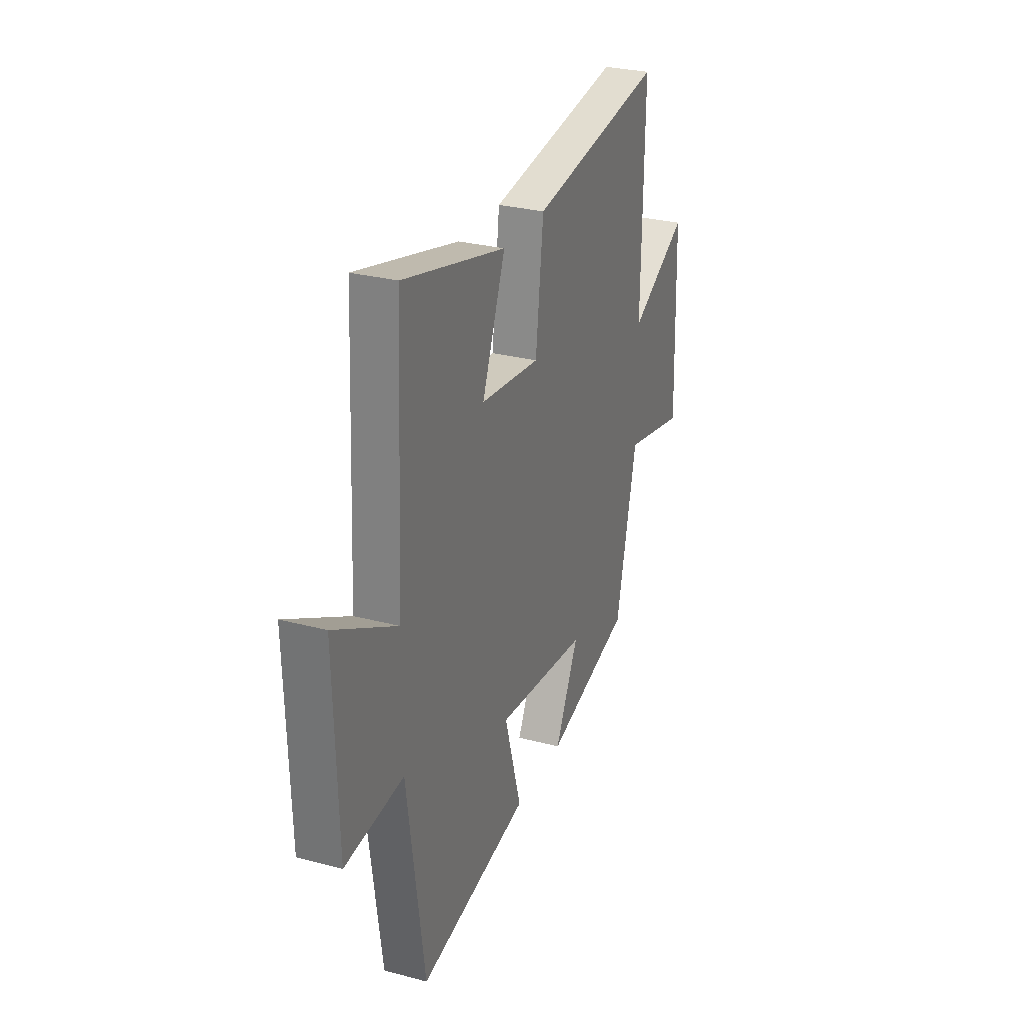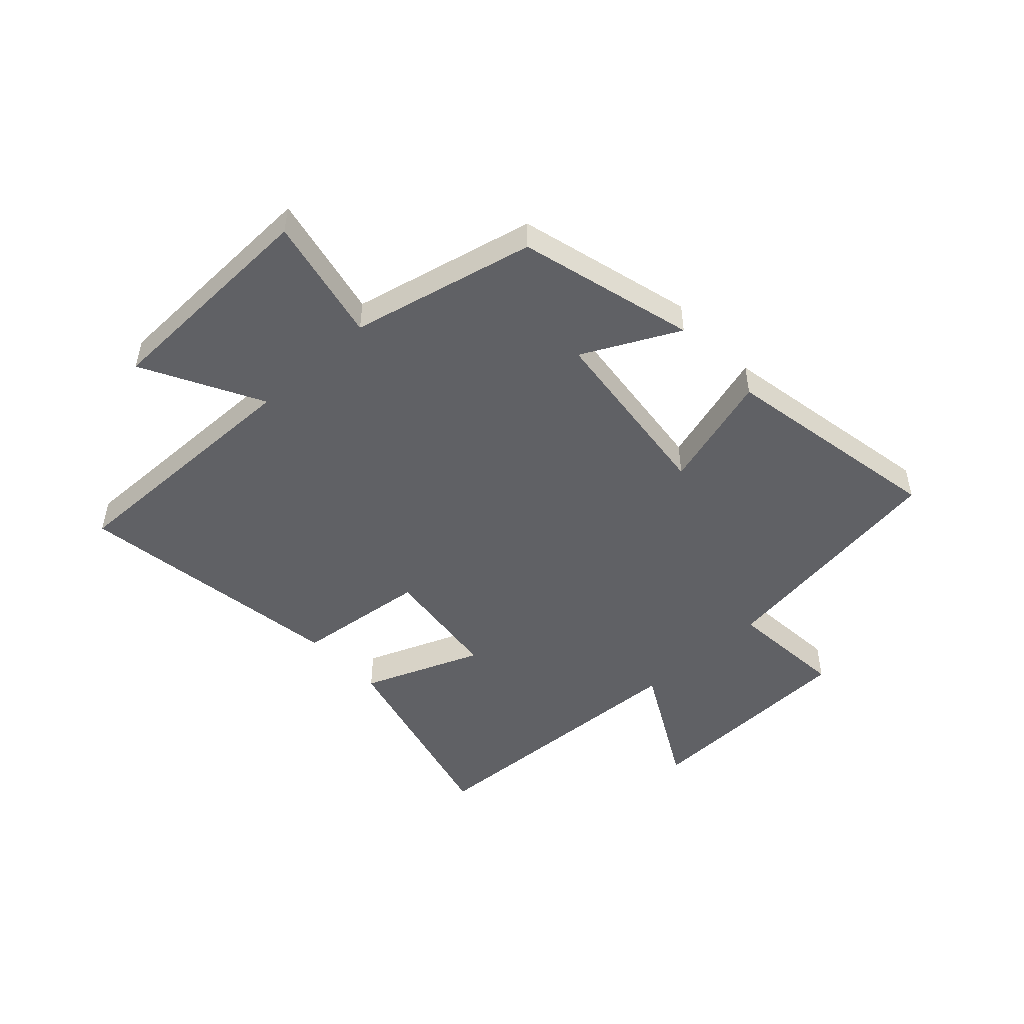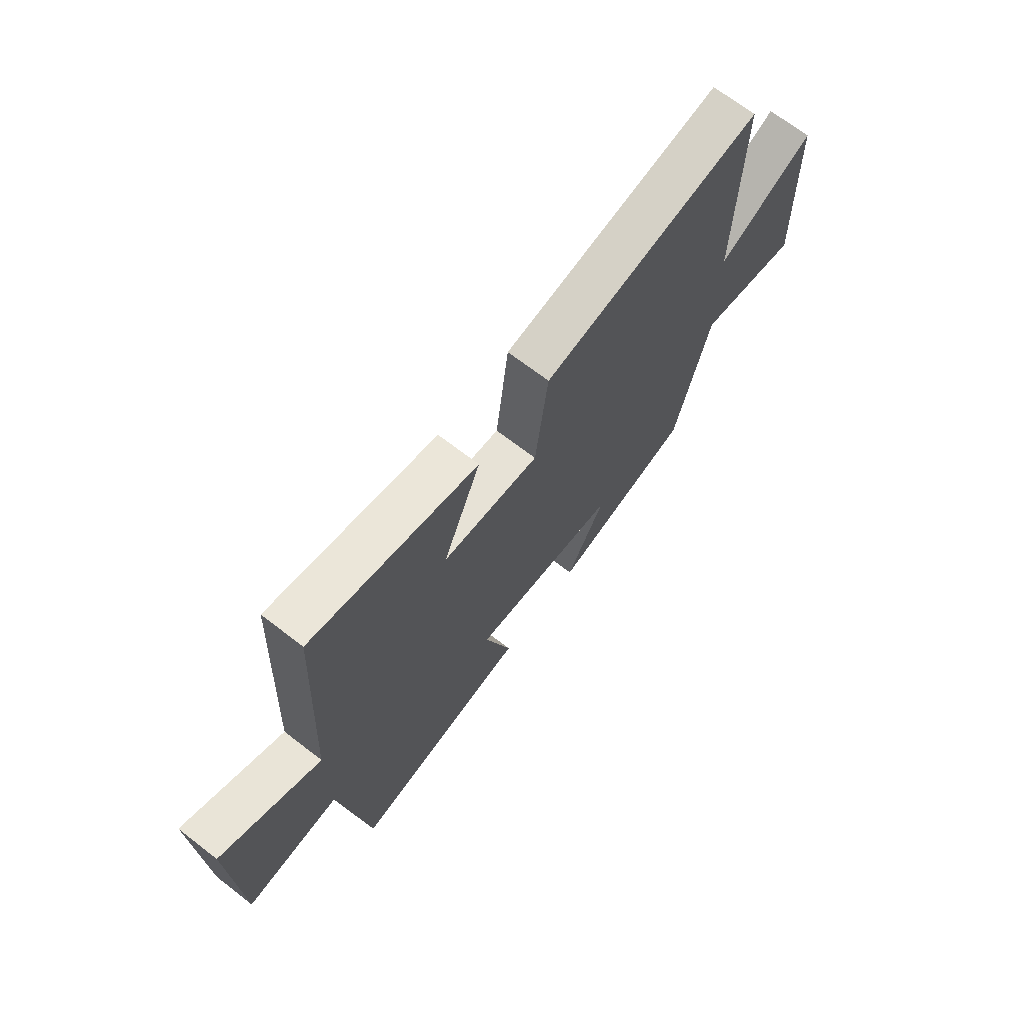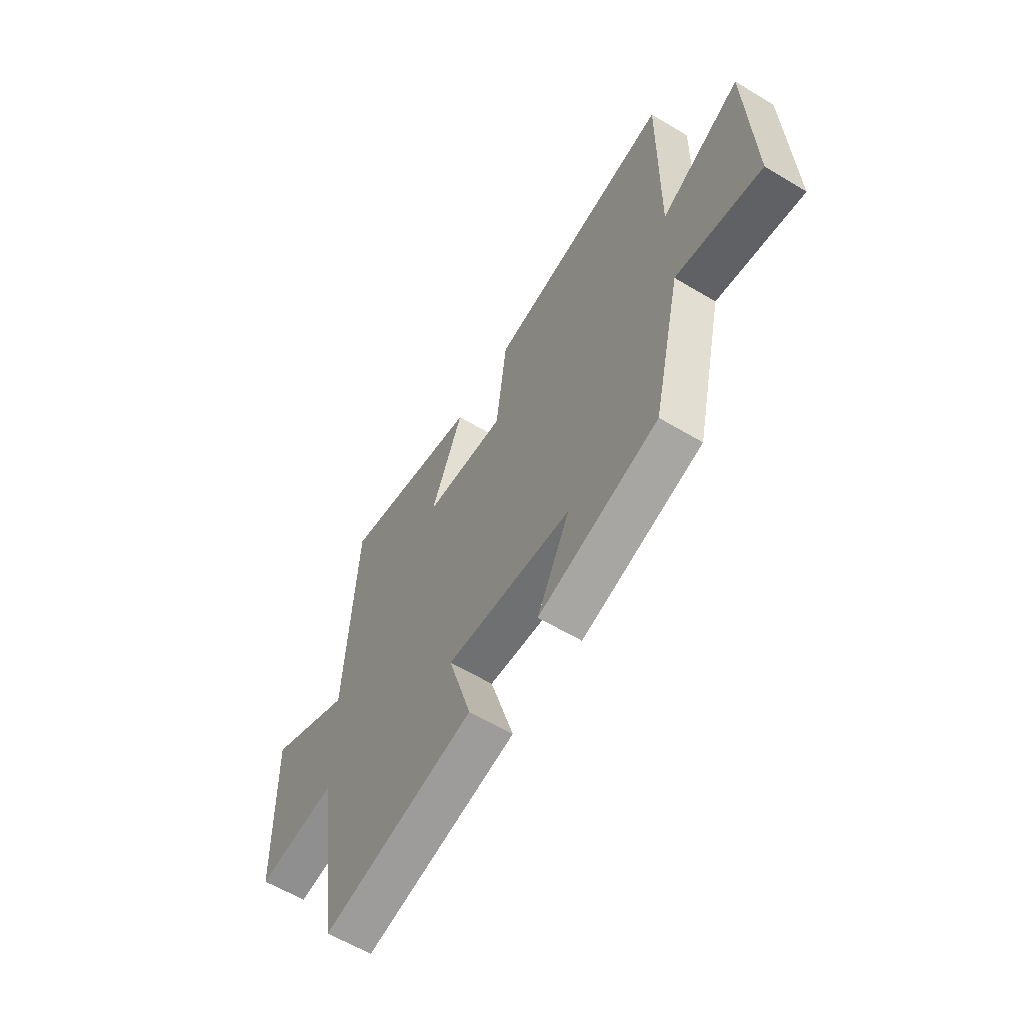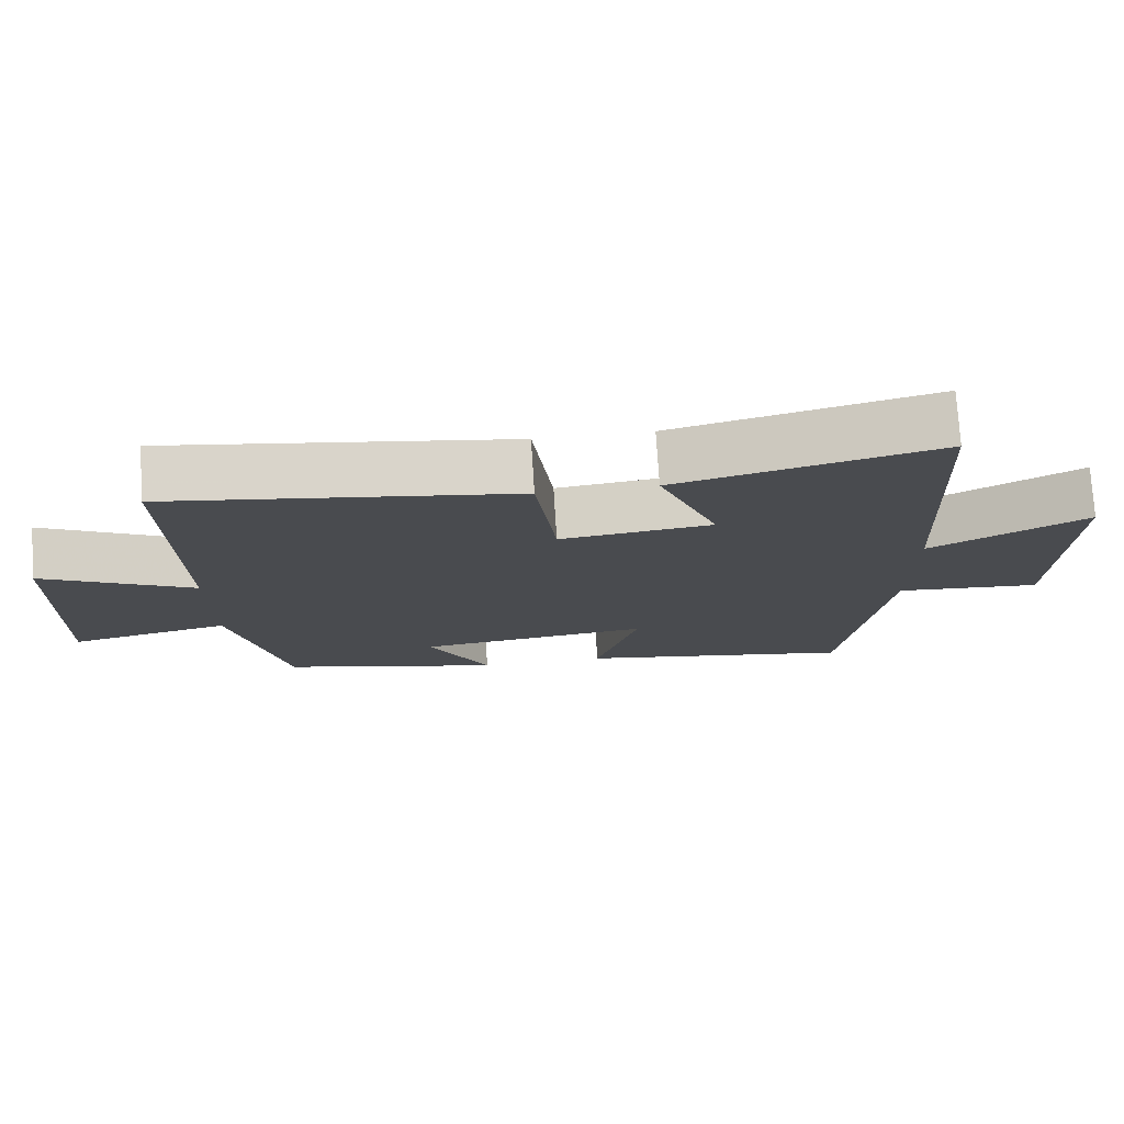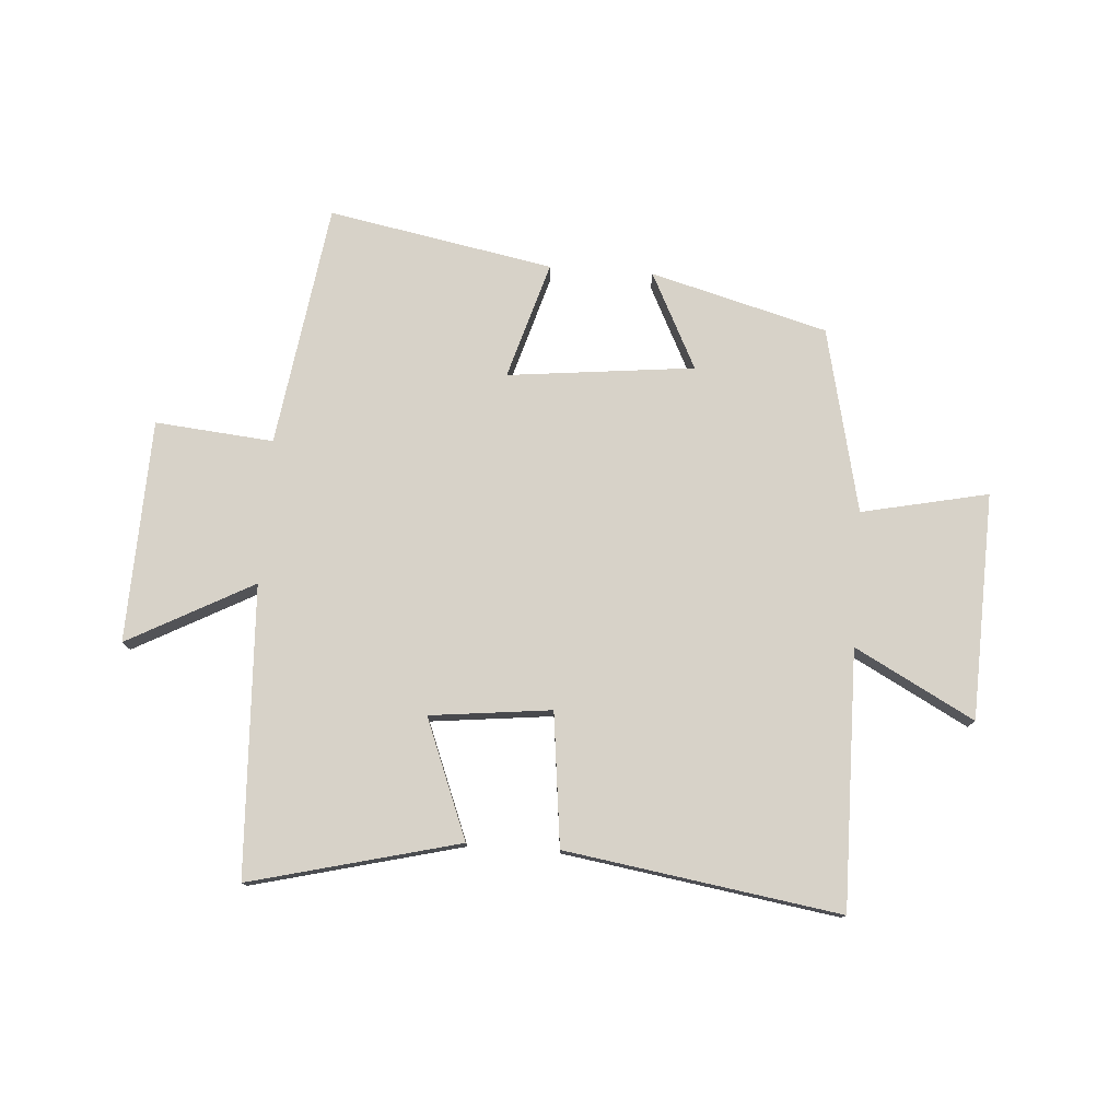
<metadata>
{"format":"obj","ext":"obj","renderer":"f3d","projection":"perspective","resolution":1024,"background":"white","views":[{"elev":28.6,"azim":-68.4,"up":"+Z"},{"elev":-49.1,"azim":132.8,"up":"+Y"},{"elev":69.5,"azim":-52.4,"up":"+Z"},{"elev":-60.8,"azim":58.5,"up":"+Z"},{"elev":75.8,"azim":176.3,"up":"+Z"},{"elev":77.4,"azim":4.2,"up":"+Y"}]}
</metadata>
<code>
v -0.44 0.07 -0.571
v -0.5 0.07 -0.153
v -0.703 0.07 -0.171
v -0.715 0.07 0.211
v -0.5 0.07 0.095
v -0.475 0.07 0.591
v -0.117 0.07 0.5
v -0.198 0.07 0.296
v 0.01 0.07 0.272
v 0.037 0.07 0.5
v 0.507 0.07 0.571
v 0.5 0.07 0.13
v 0.705 0.07 0.239
v 0.717 0.07 -0.149
v 0.5 0.07 -0.102
v 0.427 0.07 -0.419
v 0.124 0.07 -0.5
v 0.207 0.07 -0.335
v -0.113 0.07 -0.299
v -0.054 0.07 -0.5
v -0.44 0 -0.571
v -0.5 0 -0.153
v -0.703 0 -0.171
v -0.715 0 0.211
v -0.5 0 0.095
v -0.475 0 0.591
v -0.117 0 0.5
v -0.198 0 0.296
v 0.01 0 0.272
v 0.037 0 0.5
v 0.507 0 0.571
v 0.5 0 0.13
v 0.705 0 0.239
v 0.717 0 -0.149
v 0.5 0 -0.102
v 0.427 0 -0.419
v 0.124 0 -0.5
v 0.207 0 -0.335
v -0.113 0 -0.299
v -0.054 0 -0.5
f 19 20 1 2
f 18 19 2
f 15 16 17 18
f 15 18 2
f 12 13 14 15
f 12 15 2
f 9 10 11 12
f 8 9 12 2
f 5 6 7 8
f 5 8 2 3
f 3 4 5
f 22 21 40 39
f 22 39 38
f 38 37 36 35
f 22 38 35
f 35 34 33 32
f 22 35 32
f 32 31 30 29
f 22 32 29 28
f 28 27 26 25
f 23 22 28 25
f 25 24 23
f 1 21 22 2
f 2 22 23 3
f 3 23 24 4
f 4 24 25 5
f 5 25 26 6
f 6 26 27 7
f 7 27 28 8
f 8 28 29 9
f 9 29 30 10
f 10 30 31 11
f 11 31 32 12
f 12 32 33 13
f 13 33 34 14
f 14 34 35 15
f 15 35 36 16
f 16 36 37 17
f 17 37 38 18
f 18 38 39 19
f 19 39 40 20
f 20 40 21 1

</code>
